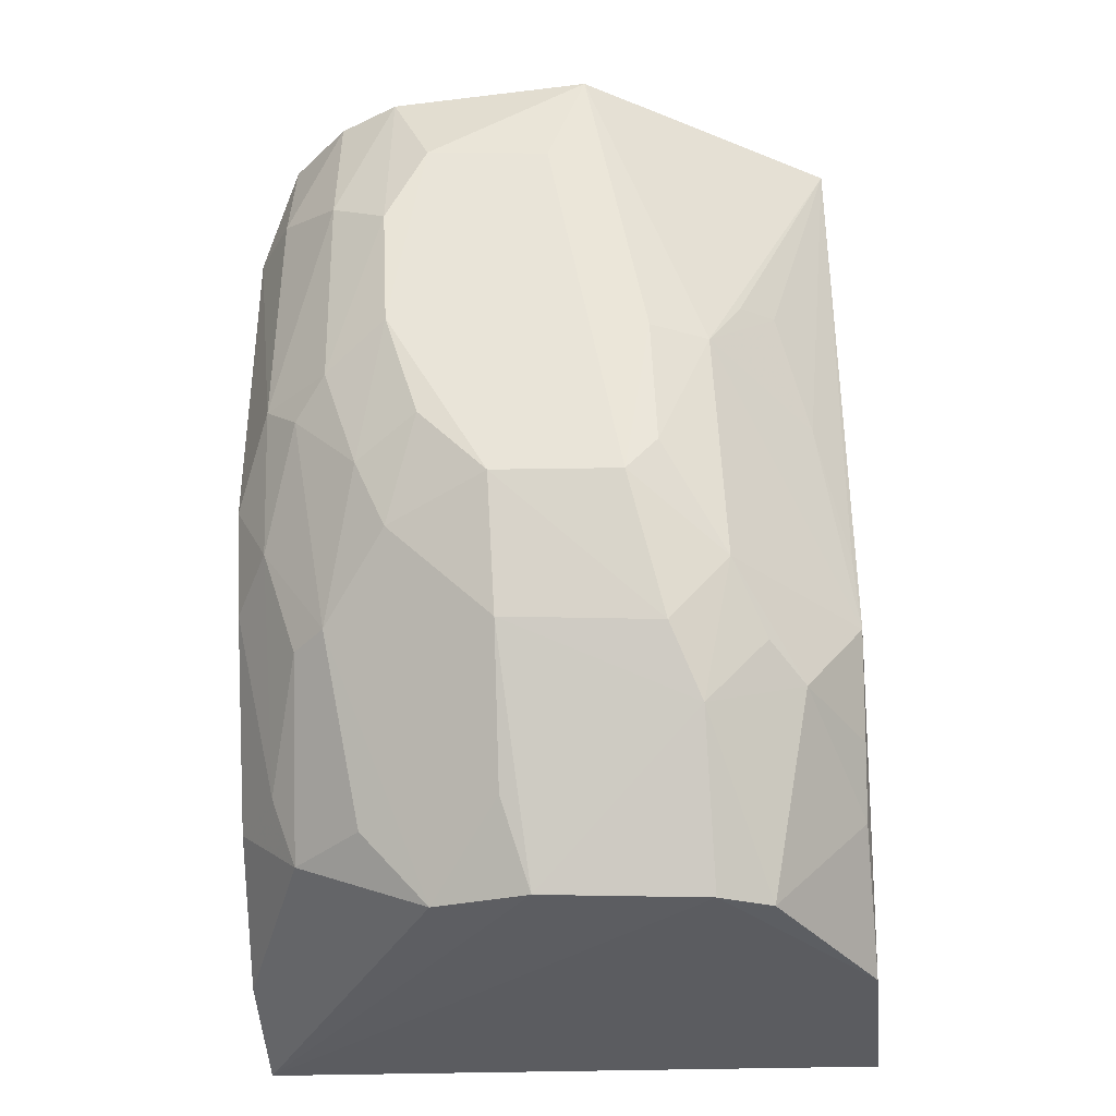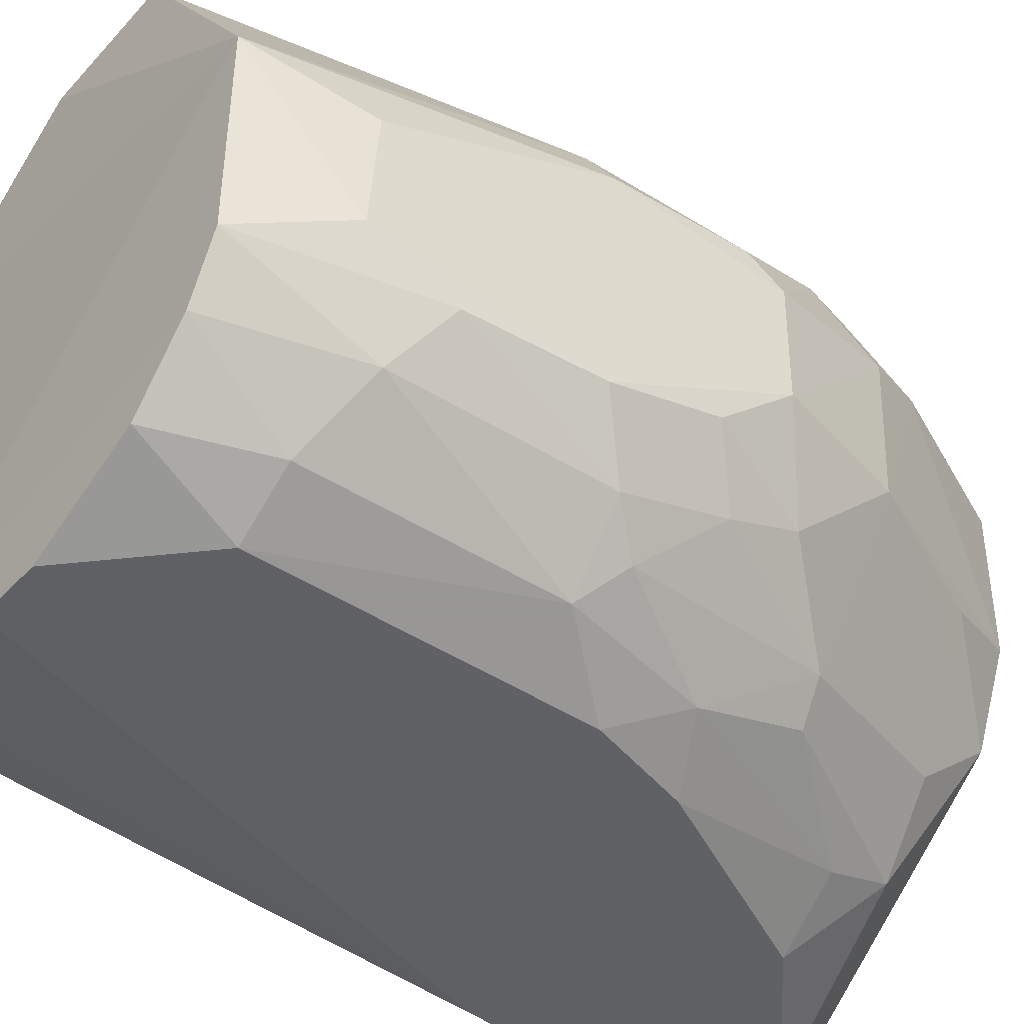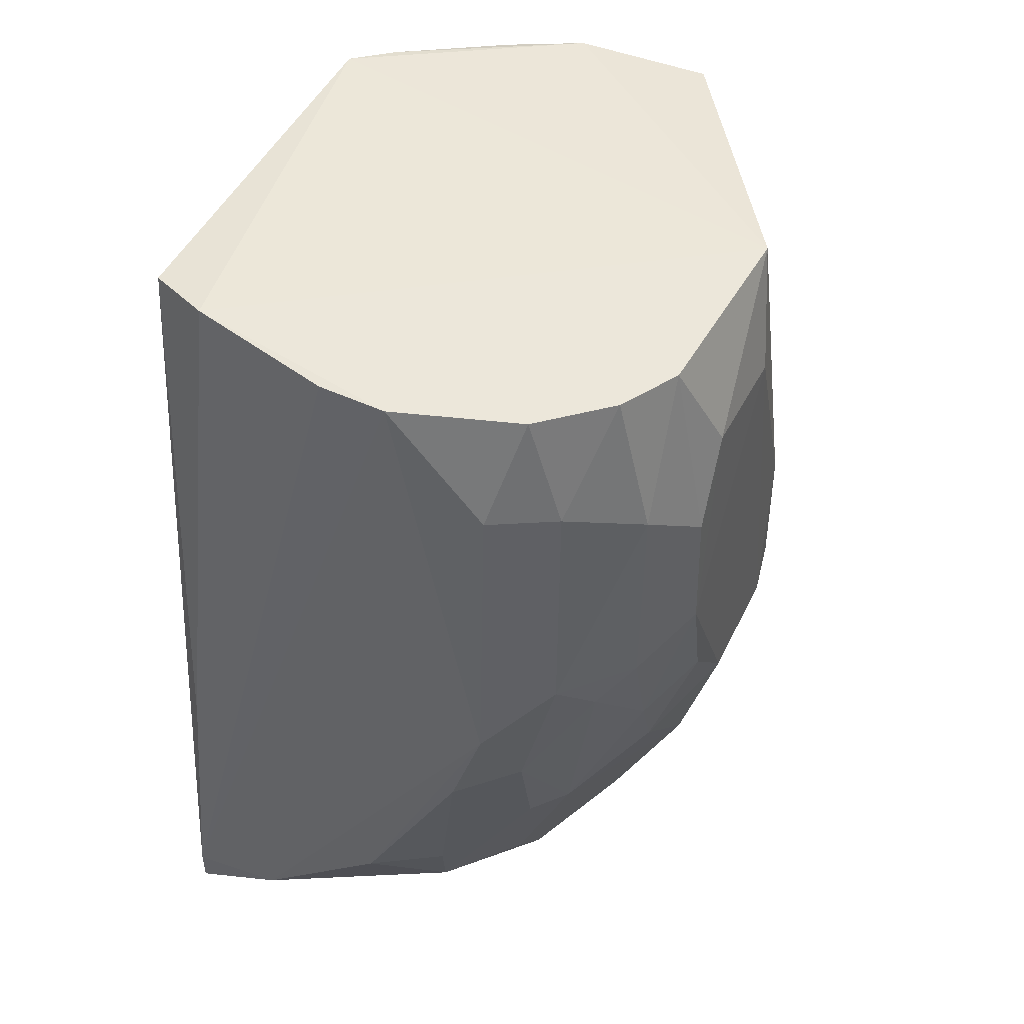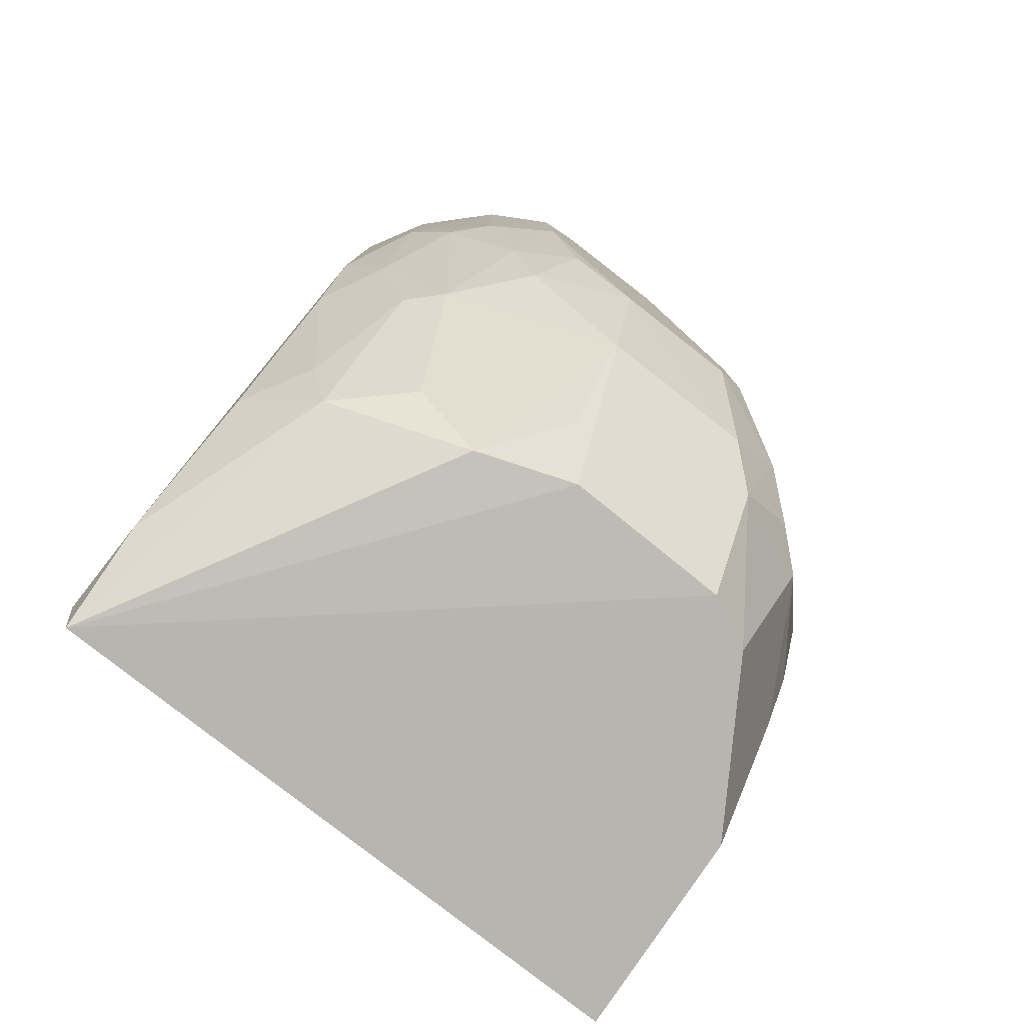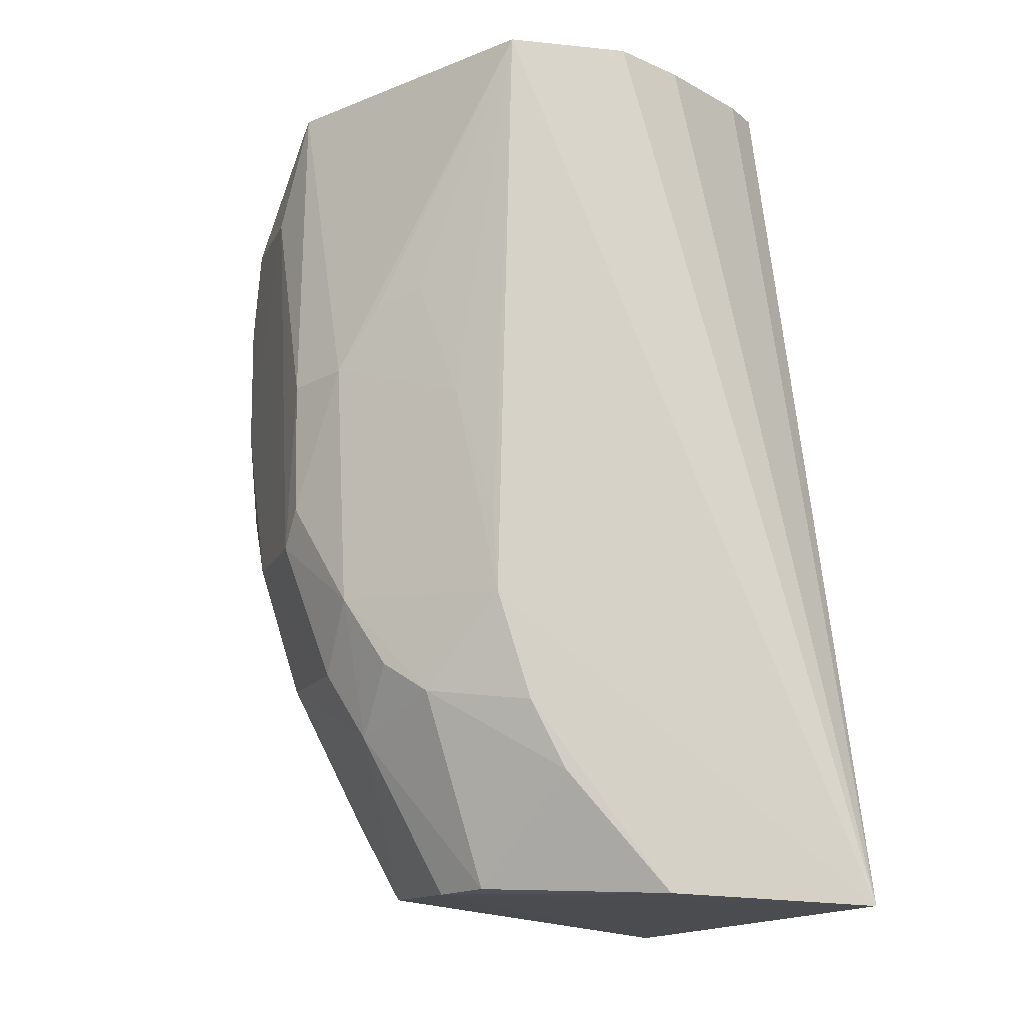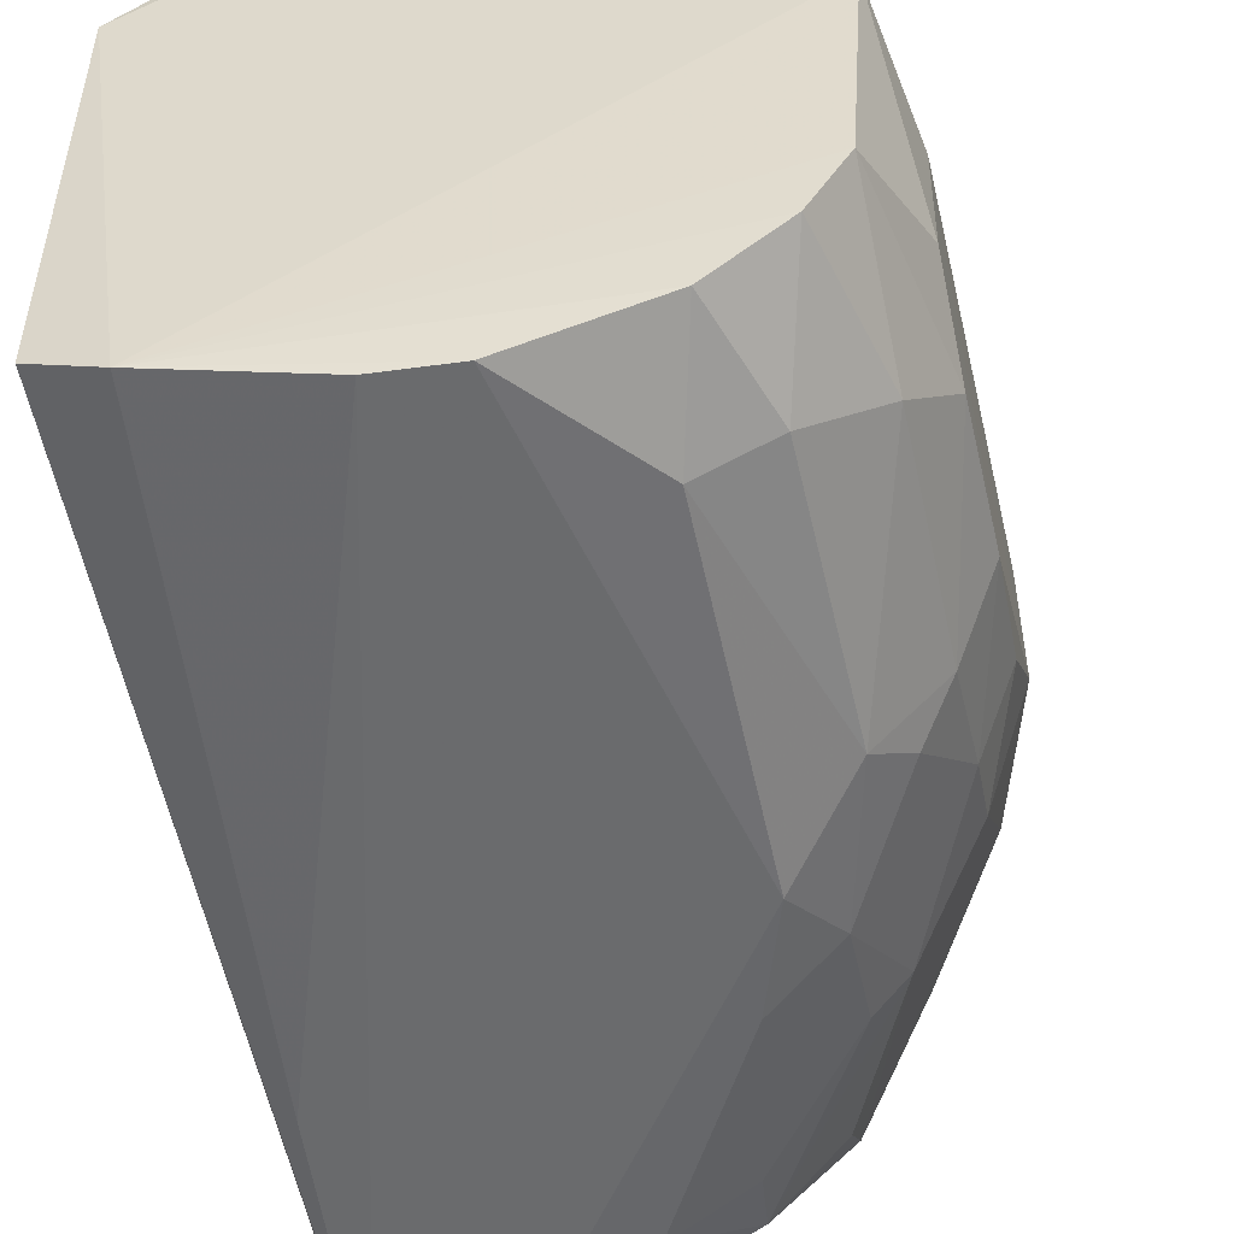
<metadata>
{"format":"obj","ext":"obj","renderer":"f3d","projection":"perspective","resolution":1024,"background":"white","views":[{"elev":-32.7,"azim":-87.5,"up":"+Y"},{"elev":-45.9,"azim":-125.1,"up":"+Z"},{"elev":44.7,"azim":-156.1,"up":"+Y"},{"elev":-79.4,"azim":-128.3,"up":"+Y"},{"elev":-14.4,"azim":-17.6,"up":"+Y"},{"elev":-53.3,"azim":-167.0,"up":"+Z"}]}
</metadata>
<code>
v -0.2014 -0.2651 0.1335
v -0.2009 -0.2649 -0.1245
v -0.2123 0.1092 0.05715
v -0.3522 0.09876 0.1238
v -0.4099 -0.1678 0.04766
v -0.371 0.09345 -0.1116
v -0.2984 0.1053 0.1158
v -0.2096 0.1024 -0.1015
v -0.3635 -0.2593 0.06297
v -0.4182 0.09741 0.01861
v -0.3678 -0.1538 -0.0987
v -0.2683 0.1049 0.1018
v -0.2931 0.09691 -0.1274
v -0.3585 -0.1435 0.1247
v -0.4125 -0.03899 0.06756
v -0.2349 0.1034 -0.1137
v -0.4261 -0.03484 -0.06125
v -0.3793 -0.2233 -0.0164
v -0.227 0.1079 0.07166
v -0.357 -0.0803 -0.1278
v -0.2874 -0.2614 0.1272
v -0.3809 -0.1811 0.09995
v -0.3845 -0.007988 0.09592
v -0.213 -0.1308 -0.126
v -0.3204 0.09512 -0.1282
v -0.3977 0.09338 -0.08801
v -0.4265 -0.1104 0.03294
v -0.3641 -0.2571 -0.004946
v -0.4087 -0.1225 -0.05998
v -0.3972 -0.06386 -0.09965
v -0.2987 -0.1991 -0.1265
v -0.3966 -0.1959 0.06037
v -0.3297 -0.214 0.1237
v -0.4092 -0.1399 0.07204
v -0.3721 -0.05665 0.1097
v -0.3986 -0.01245 0.08141
v -0.2031 -0.2459 -0.1276
v -0.3592 0.04978 -0.1262
v -0.4262 0.05304 -0.04714
v -0.4256 -0.04091 0.04367
v -0.4095 -0.1646 -0.01702
v -0.3509 -0.2238 -0.07195
v -0.3697 -0.109 -0.1132
v -0.4114 0.03592 -0.08763
v -0.4099 -0.09314 -0.07274
v -0.3529 -0.2583 0.08497
v -0.3445 -0.1865 0.124
v -0.3949 -0.1685 0.08561
v -0.3598 -0.1122 0.1228
v -0.2428 -0.2428 -0.1278
v -0.3851 -0.04976 -0.1137
v -0.4118 0.09368 -0.06382
v -0.4267 0.05009 0.003227
v -0.4252 -0.09619 0.04589
v -0.4263 -0.1095 -0.01943
v -0.3494 -0.2548 -0.04404
v -0.3243 -0.2257 -0.0999
v -0.3811 -0.1514 -0.08576
v -0.3282 -0.1974 -0.1102
v -0.3429 -0.1214 -0.1269
v -0.4102 -0.04977 -0.08674
v -0.3851 0.04928 -0.112
v -0.4259 0.0189 -0.06404
v -0.4247 -0.08015 -0.04742
f 7 4 1
f 8 1 2
f 8 3 1
f 9 2 1
f 10 4 7
f 10 7 3
f 12 7 1
f 14 1 4
f 15 4 10
f 16 10 3
f 16 3 8
f 19 12 1
f 19 1 3
f 19 3 7
f 19 7 12
f 21 9 1
f 21 1 14
f 24 16 8
f 24 13 16
f 25 16 13
f 25 6 16
f 26 16 6
f 28 2 9
f 32 28 9
f 34 22 14
f 34 14 15
f 34 27 5
f 34 5 32
f 35 23 15
f 35 15 14
f 35 4 23
f 36 23 4
f 36 4 15
f 36 15 23
f 37 24 8
f 37 8 2
f 37 25 13
f 37 13 24
f 38 25 20
f 38 6 25
f 40 15 10
f 41 18 28
f 41 32 5
f 41 28 32
f 46 32 9
f 46 22 32
f 46 33 22
f 46 9 21
f 46 21 33
f 47 33 21
f 47 21 14
f 47 14 22
f 47 22 33
f 48 34 32
f 48 32 22
f 48 22 34
f 49 35 14
f 49 14 4
f 49 4 35
f 50 37 2
f 50 31 20
f 50 20 25
f 50 25 37
f 51 38 20
f 51 43 30
f 51 20 43
f 52 39 10
f 52 26 44
f 52 10 16
f 52 16 26
f 53 39 17
f 53 27 40
f 53 40 10
f 53 10 39
f 54 34 15
f 54 15 40
f 54 40 27
f 54 27 34
f 55 41 5
f 55 5 27
f 55 29 41
f 55 53 17
f 55 27 53
f 56 28 18
f 56 18 41
f 56 2 28
f 57 31 50
f 57 56 42
f 57 50 2
f 57 2 56
f 58 57 42
f 58 11 57
f 58 29 45
f 58 45 30
f 58 43 11
f 58 30 43
f 58 41 29
f 58 56 41
f 58 42 56
f 59 11 43
f 59 57 11
f 59 31 57
f 60 43 20
f 60 20 31
f 60 59 43
f 60 31 59
f 61 45 17
f 61 30 45
f 61 51 30
f 61 44 51
f 62 44 26
f 62 26 6
f 62 6 38
f 62 51 44
f 62 38 51
f 63 17 39
f 63 52 44
f 63 39 52
f 63 61 17
f 63 44 61
f 64 45 29
f 64 17 45
f 64 55 17
f 64 29 55

</code>
